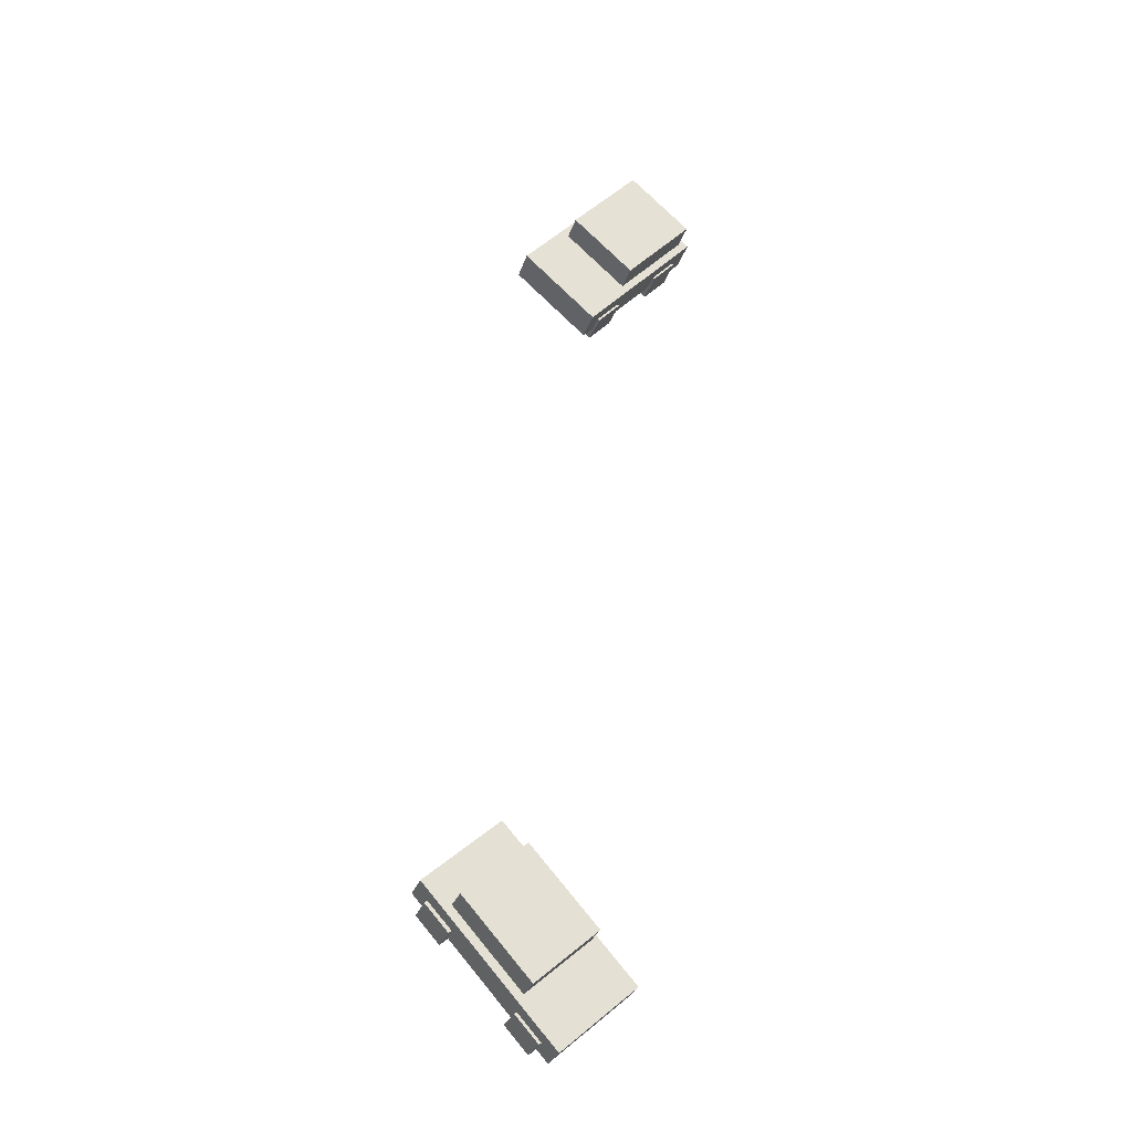
<metadata>
{"format":"obj","ext":"obj","renderer":"f3d","projection":"perspective","resolution":1024,"background":"white","views":[{"elev":-30.3,"azim":-17.2,"up":"+Y"}]}
</metadata>
<code>
g colapsed_city_cars04
v 29.07 -95.31 -6.017
v 30.49 -96.6 -5.992
v 28.95 -98.29 -6
v 27.54 -97.01 -6.025
v 30.49 -96.6 -5.992
v 30.5 -96.6 -6.755
v 28.96 -98.3 -6.763
v 28.95 -98.29 -6
v 29.07 -95.31 -6.017
v 29.08 -95.32 -6.78
v 30.5 -96.6 -6.755
v 30.49 -96.6 -5.992
v 27.54 -97.01 -6.025
v 27.54 -97.02 -6.788
v 29.08 -95.32 -6.78
v 29.07 -95.31 -6.017
v 28.95 -98.29 -6
v 28.96 -98.3 -6.763
v 27.54 -97.02 -6.788
v 27.54 -97.01 -6.025
v 26.47 -97.9 -7.443
v 29.05 -95.07 -7.429
v 29.04 -95.07 -6.663
v 26.47 -97.9 -6.676
v 28.18 -99.45 -7.412
v 28.17 -99.45 -6.646
v 30.74 -96.61 -6.633
v 30.75 -96.62 -7.399
v 26.47 -97.9 -7.443
v 28.18 -99.45 -7.412
v 30.75 -96.62 -7.399
v 29.05 -95.07 -7.429
v 29.05 -95.07 -7.429
v 30.75 -96.62 -7.399
v 30.74 -96.61 -6.633
v 29.04 -95.07 -6.663
v 29.04 -95.07 -6.663
v 30.74 -96.61 -6.633
v 28.17 -99.45 -6.646
v 26.47 -97.9 -6.676
v 26.47 -97.9 -6.676
v 28.17 -99.45 -6.646
v 28.18 -99.45 -7.412
v 26.47 -97.9 -7.443
v 28.14 -98.93 -7.778
v 28.68 -98.34 -7.792
v 28.7 -98.34 -7.022
v 28.16 -98.93 -7.008
v 28.44 -99.2 -7.786
v 28.47 -99.2 -7.016
v 29 -98.61 -7.031
v 28.98 -98.61 -7.801
v 28.68 -98.34 -7.792
v 28.98 -98.61 -7.801
v 29 -98.61 -7.031
v 28.7 -98.34 -7.022
v 28.7 -98.34 -7.022
v 29 -98.61 -7.031
v 28.47 -99.2 -7.016
v 28.16 -98.93 -7.008
v 28.16 -98.93 -7.008
v 28.47 -99.2 -7.016
v 28.44 -99.2 -7.786
v 28.14 -98.93 -7.778
v 29.66 -97.29 -7.778
v 30.19 -96.7 -7.775
v 30.18 -96.7 -7.005
v 29.65 -97.29 -7.008
v 29.96 -97.56 -7.773
v 29.95 -97.56 -7.002
v 30.48 -96.97 -6.999
v 30.49 -96.97 -7.77
v 30.19 -96.7 -7.775
v 30.49 -96.97 -7.77
v 30.48 -96.97 -6.999
v 30.18 -96.7 -7.005
v 30.18 -96.7 -7.005
v 30.48 -96.97 -6.999
v 29.95 -97.56 -7.002
v 29.65 -97.29 -7.008
v 29.65 -97.29 -7.008
v 29.95 -97.56 -7.002
v 29.96 -97.56 -7.773
v 29.66 -97.29 -7.778
v 26.71 -97.56 -7.87
v 27.25 -96.97 -7.868
v 27.24 -96.97 -7.097
v 26.7 -97.56 -7.1
v 27.01 -97.83 -7.865
v 27 -97.83 -7.095
v 27.54 -97.24 -7.092
v 27.55 -97.25 -7.862
v 27.25 -96.97 -7.868
v 27.55 -97.25 -7.862
v 27.54 -97.24 -7.092
v 27.24 -96.97 -7.097
v 27.24 -96.97 -7.097
v 27.54 -97.24 -7.092
v 27 -97.83 -7.095
v 26.7 -97.56 -7.1
v 26.7 -97.56 -7.1
v 27 -97.83 -7.095
v 27.01 -97.83 -7.865
v 26.71 -97.56 -7.87
v 28.19 -95.92 -7.804
v 28.73 -95.33 -7.801
v 28.72 -95.32 -7.031
v 28.18 -95.91 -7.034
v 28.49 -96.19 -7.799
v 28.48 -96.19 -7.029
v 29.02 -95.6 -7.026
v 29.03 -95.6 -7.796
v 28.73 -95.33 -7.801
v 29.03 -95.6 -7.796
v 29.02 -95.6 -7.026
v 28.72 -95.32 -7.031
v 28.72 -95.32 -7.031
v 29.02 -95.6 -7.026
v 28.48 -96.19 -7.029
v 28.18 -95.91 -7.034
v 28.18 -95.91 -7.034
v 28.48 -96.19 -7.029
v 28.49 -96.19 -7.799
v 28.19 -95.92 -7.804
v 25.09 -115 -6.159
v 26.52 -113.7 -6.159
v 28.06 -115.5 -6.159
v 26.64 -116.7 -6.159
v 26.52 -113.7 -6.159
v 26.52 -113.7 -6.959
v 28.06 -115.5 -6.959
v 28.06 -115.5 -6.159
v 25.09 -115 -6.159
v 25.09 -115 -6.959
v 26.52 -113.7 -6.959
v 26.52 -113.7 -6.159
v 26.64 -116.7 -6.159
v 26.64 -116.7 -6.959
v 25.09 -115 -6.959
v 25.09 -115 -6.159
v 28.06 -115.5 -6.159
v 28.06 -115.5 -6.959
v 26.64 -116.7 -6.959
v 26.64 -116.7 -6.159
v 27.39 -117.9 -7.606
v 24.41 -114.5 -7.606
v 24.41 -114.5 -6.839
v 27.39 -117.9 -6.839
v 29.1 -116.3 -7.606
v 29.1 -116.3 -6.839
v 26.13 -113 -6.839
v 26.13 -113 -7.606
v 27.39 -117.9 -7.606
v 29.1 -116.3 -7.606
v 26.13 -113 -7.606
v 24.41 -114.5 -7.606
v 24.41 -114.5 -7.606
v 26.13 -113 -7.606
v 26.13 -113 -6.839
v 24.41 -114.5 -6.839
v 24.41 -114.5 -6.839
v 26.13 -113 -6.839
v 29.1 -116.3 -6.839
v 27.39 -117.9 -6.839
v 27.39 -117.9 -6.839
v 29.1 -116.3 -6.839
v 29.1 -116.3 -7.606
v 27.39 -117.9 -7.606
v 28.53 -116.2 -7.976
v 28 -115.6 -7.976
v 28 -115.6 -7.205
v 28.53 -116.2 -7.205
v 28.83 -115.9 -7.976
v 28.83 -115.9 -7.205
v 28.3 -115.3 -7.205
v 28.3 -115.3 -7.976
v 28 -115.6 -7.976
v 28.3 -115.3 -7.976
v 28.3 -115.3 -7.205
v 28 -115.6 -7.205
v 28 -115.6 -7.205
v 28.3 -115.3 -7.205
v 28.83 -115.9 -7.205
v 28.53 -116.2 -7.205
v 28.53 -116.2 -7.205
v 28.83 -115.9 -7.205
v 28.83 -115.9 -7.976
v 28.53 -116.2 -7.976
v 26.62 -114.1 -7.976
v 26.09 -113.5 -7.976
v 26.09 -113.5 -7.205
v 26.62 -114.1 -7.205
v 26.92 -113.8 -7.976
v 26.92 -113.8 -7.205
v 26.39 -113.2 -7.205
v 26.39 -113.2 -7.976
v 26.09 -113.5 -7.976
v 26.39 -113.2 -7.976
v 26.39 -113.2 -7.205
v 26.09 -113.5 -7.205
v 26.09 -113.5 -7.205
v 26.39 -113.2 -7.205
v 26.92 -113.8 -7.205
v 26.62 -114.1 -7.205
v 26.62 -114.1 -7.205
v 26.92 -113.8 -7.205
v 26.92 -113.8 -7.976
v 26.62 -114.1 -7.976
v 27.08 -117.6 -7.976
v 26.55 -117 -7.976
v 26.55 -117 -7.205
v 27.08 -117.6 -7.205
v 27.38 -117.4 -7.976
v 27.38 -117.4 -7.205
v 26.85 -116.8 -7.205
v 26.85 -116.8 -7.976
v 26.55 -117 -7.976
v 26.85 -116.8 -7.976
v 26.85 -116.8 -7.205
v 26.55 -117 -7.205
v 26.55 -117 -7.205
v 26.85 -116.8 -7.205
v 27.38 -117.4 -7.205
v 27.08 -117.6 -7.205
v 27.08 -117.6 -7.205
v 27.38 -117.4 -7.205
v 27.38 -117.4 -7.976
v 27.08 -117.6 -7.976
v 25.13 -115.5 -7.976
v 24.6 -114.9 -7.976
v 24.6 -114.9 -7.205
v 25.13 -115.5 -7.205
v 25.43 -115.2 -7.976
v 25.43 -115.2 -7.205
v 24.9 -114.6 -7.205
v 24.9 -114.6 -7.976
v 24.6 -114.9 -7.976
v 24.9 -114.6 -7.976
v 24.9 -114.6 -7.205
v 24.6 -114.9 -7.205
v 24.6 -114.9 -7.205
v 24.9 -114.6 -7.205
v 25.43 -115.2 -7.205
v 25.13 -115.5 -7.205
v 25.13 -115.5 -7.205
v 25.43 -115.2 -7.205
v 25.43 -115.2 -7.976
v 25.13 -115.5 -7.976
g colapsed_city_cars04_0
f 3 2 1
f 4 3 1
f 7 6 5
f 8 7 5
f 11 10 9
f 12 11 9
f 15 14 13
f 16 15 13
f 19 18 17
f 20 19 17
f 23 22 21
f 24 23 21
f 27 26 25
f 28 27 25
f 31 30 29
f 32 31 29
f 35 34 33
f 36 35 33
f 39 38 37
f 40 39 37
f 43 42 41
f 44 43 41
f 47 46 45
f 48 47 45
f 51 50 49
f 52 51 49
f 55 54 53
f 56 55 53
f 59 58 57
f 60 59 57
f 63 62 61
f 64 63 61
f 67 66 65
f 68 67 65
f 71 70 69
f 72 71 69
f 75 74 73
f 76 75 73
f 79 78 77
f 80 79 77
f 83 82 81
f 84 83 81
f 87 86 85
f 88 87 85
f 91 90 89
f 92 91 89
f 95 94 93
f 96 95 93
f 99 98 97
f 100 99 97
f 103 102 101
f 104 103 101
f 107 106 105
f 108 107 105
f 111 110 109
f 112 111 109
f 115 114 113
f 116 115 113
f 119 118 117
f 120 119 117
f 123 122 121
f 124 123 121
f 127 126 125
f 128 127 125
f 131 130 129
f 132 131 129
f 135 134 133
f 136 135 133
f 139 138 137
f 140 139 137
f 143 142 141
f 144 143 141
f 147 146 145
f 148 147 145
f 151 150 149
f 152 151 149
f 155 154 153
f 156 155 153
f 159 158 157
f 160 159 157
f 163 162 161
f 164 163 161
f 167 166 165
f 168 167 165
f 171 170 169
f 172 171 169
f 175 174 173
f 176 175 173
f 179 178 177
f 180 179 177
f 183 182 181
f 184 183 181
f 187 186 185
f 188 187 185
f 191 190 189
f 192 191 189
f 195 194 193
f 196 195 193
f 199 198 197
f 200 199 197
f 203 202 201
f 204 203 201
f 207 206 205
f 208 207 205
f 211 210 209
f 212 211 209
f 215 214 213
f 216 215 213
f 219 218 217
f 220 219 217
f 223 222 221
f 224 223 221
f 227 226 225
f 228 227 225
f 231 230 229
f 232 231 229
f 235 234 233
f 236 235 233
f 239 238 237
f 240 239 237
f 243 242 241
f 244 243 241
f 247 246 245
f 248 247 245

</code>
